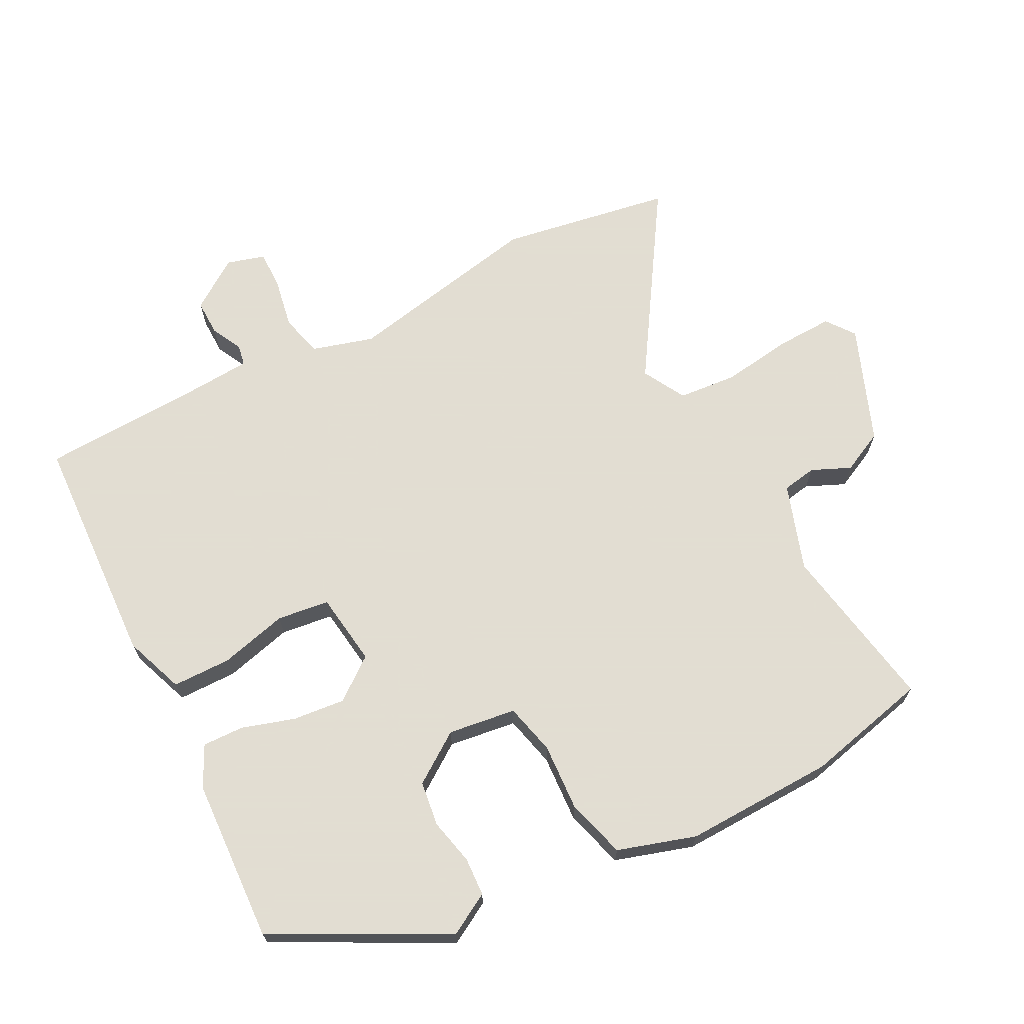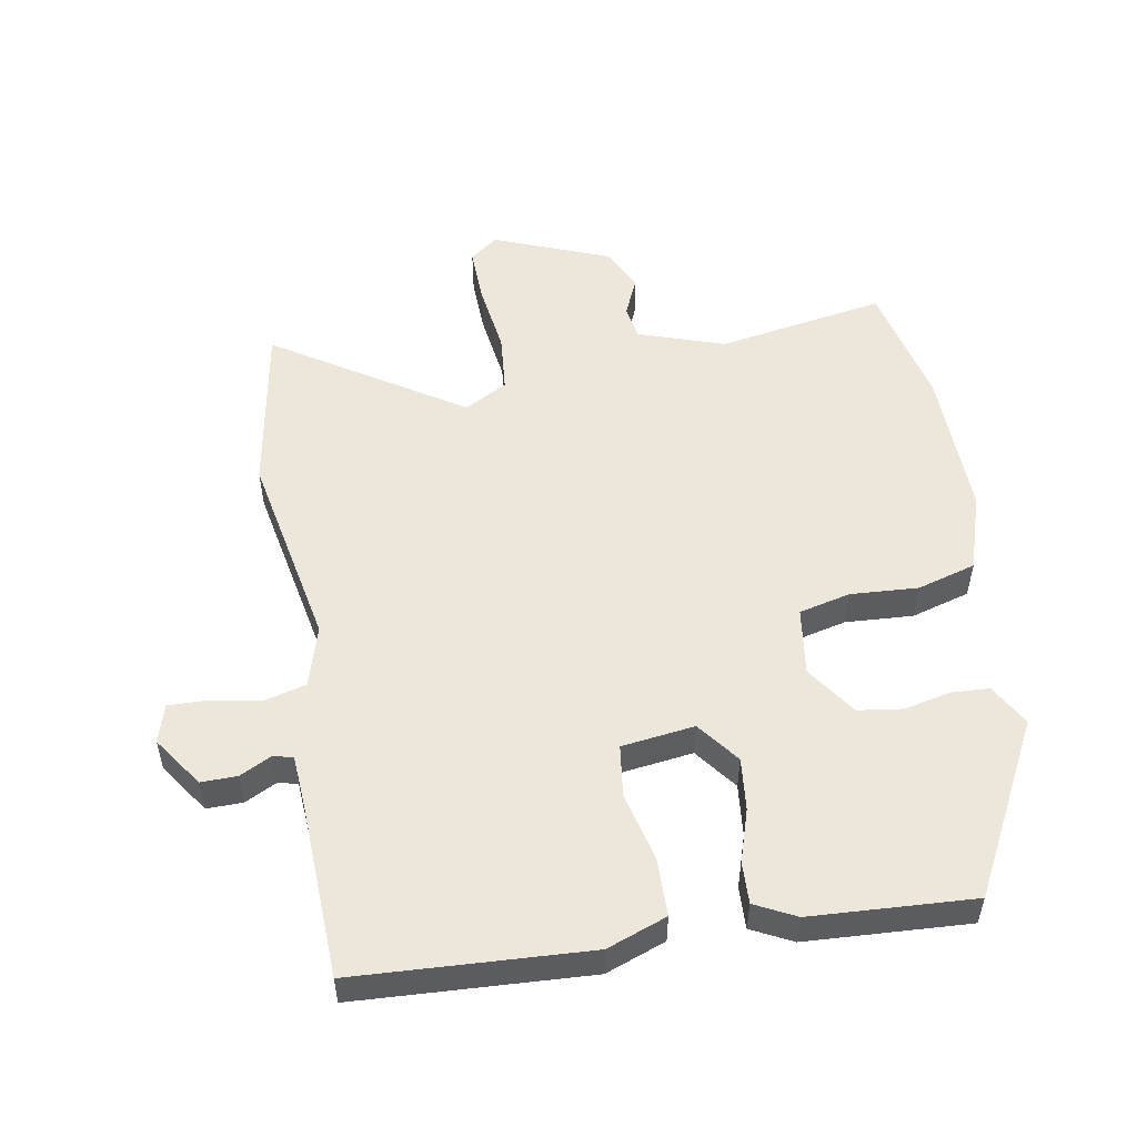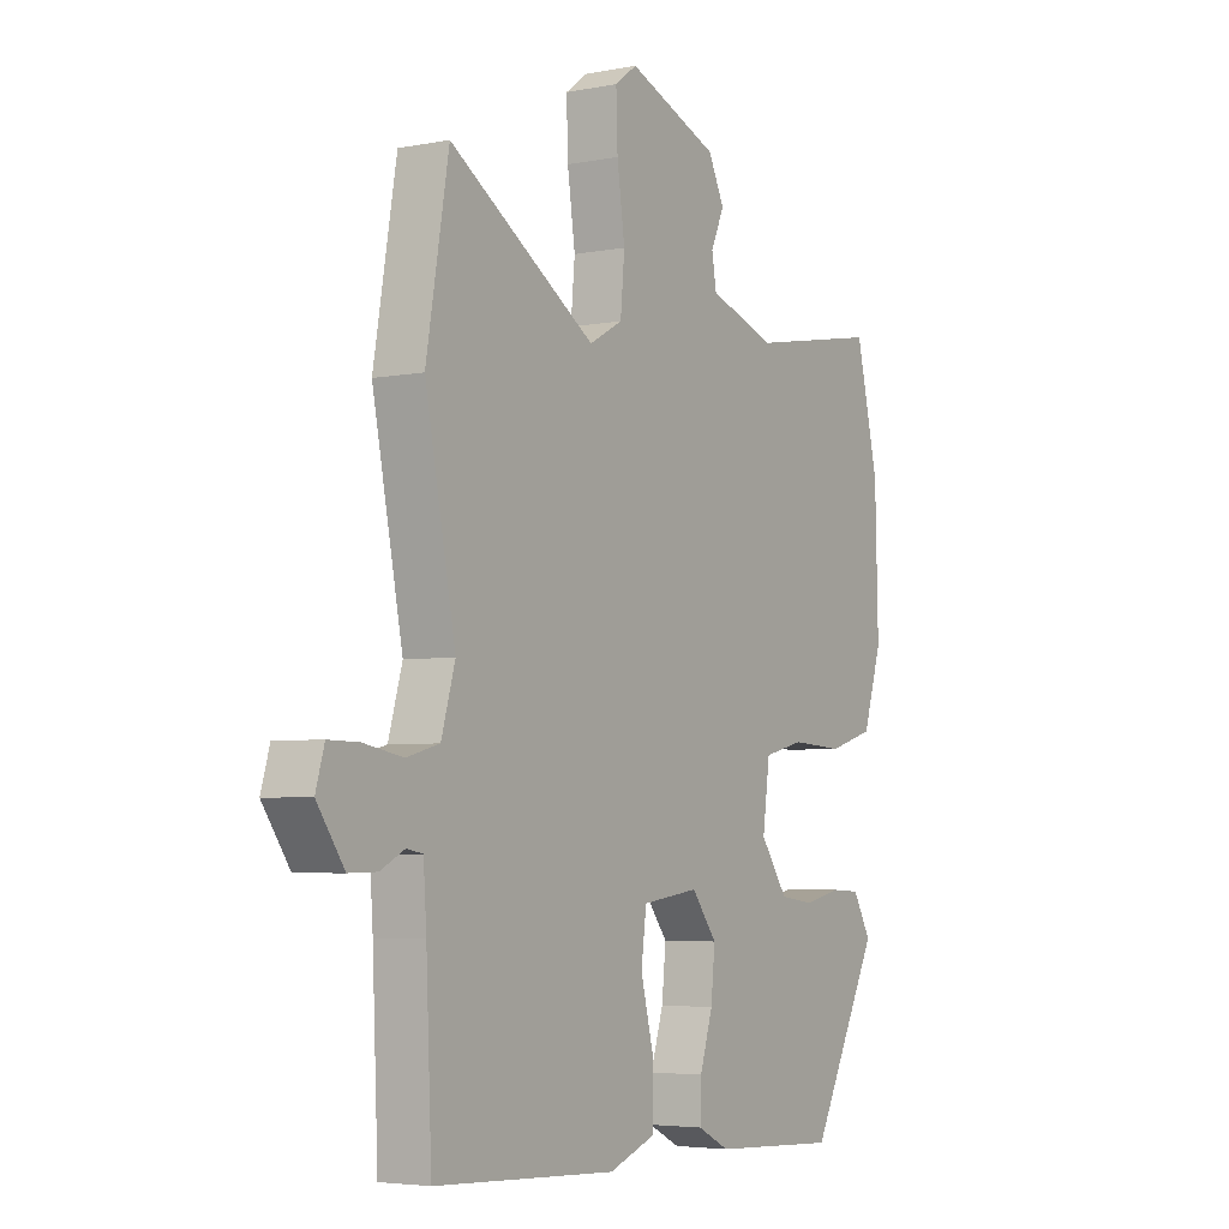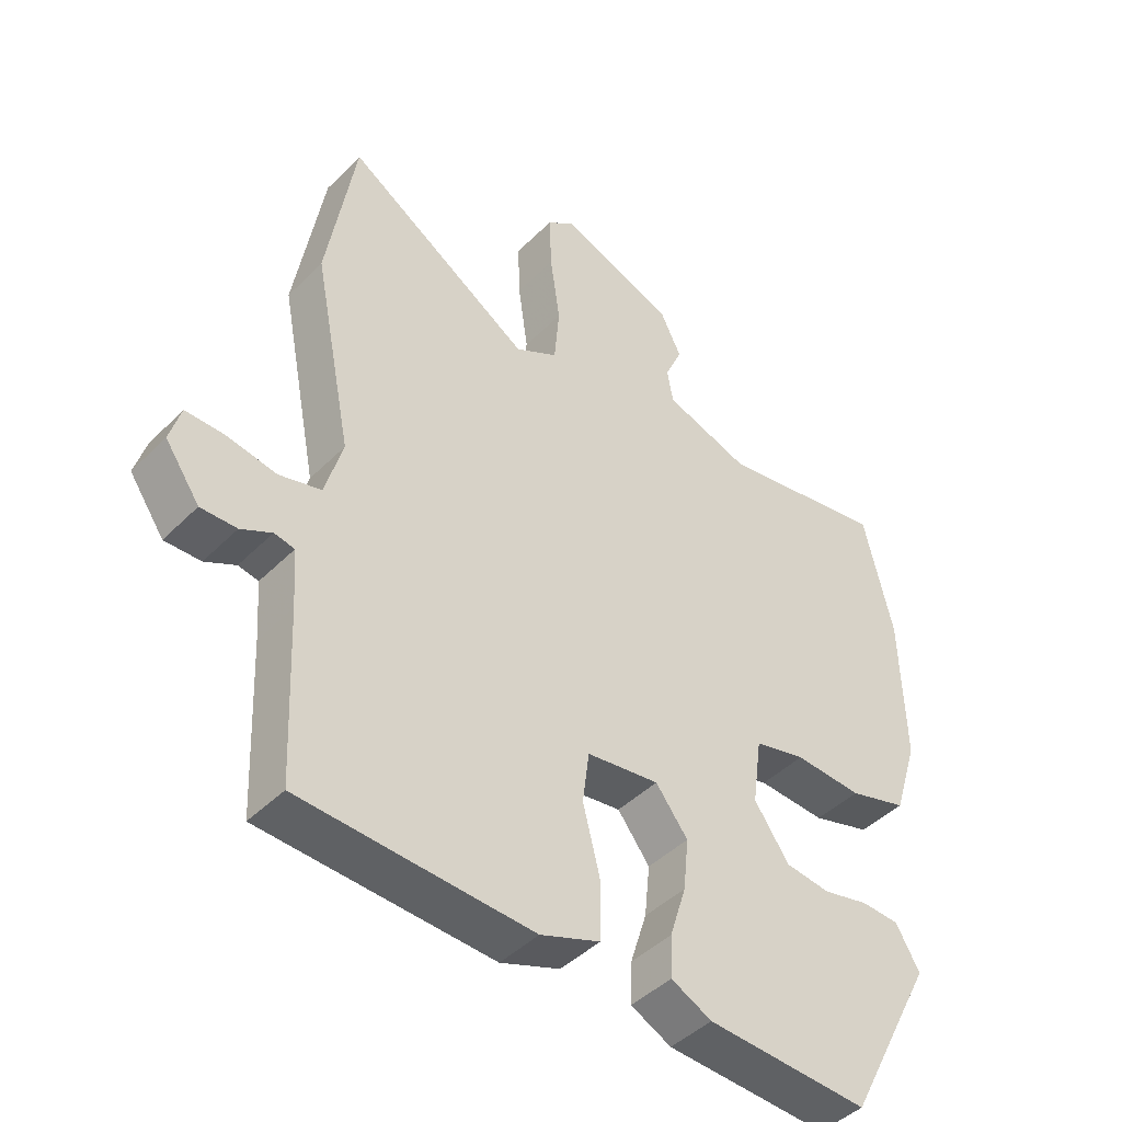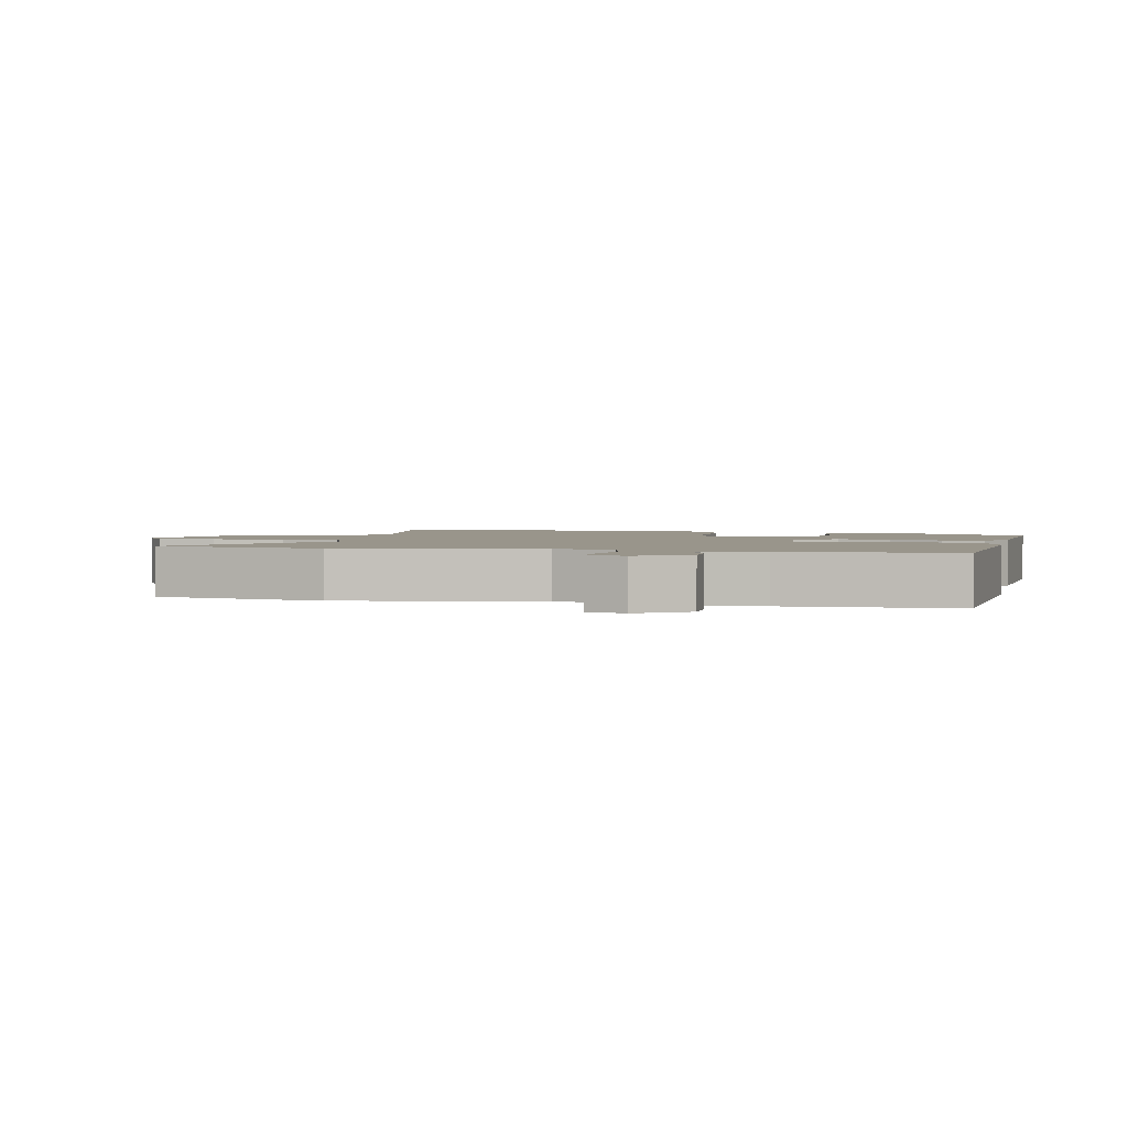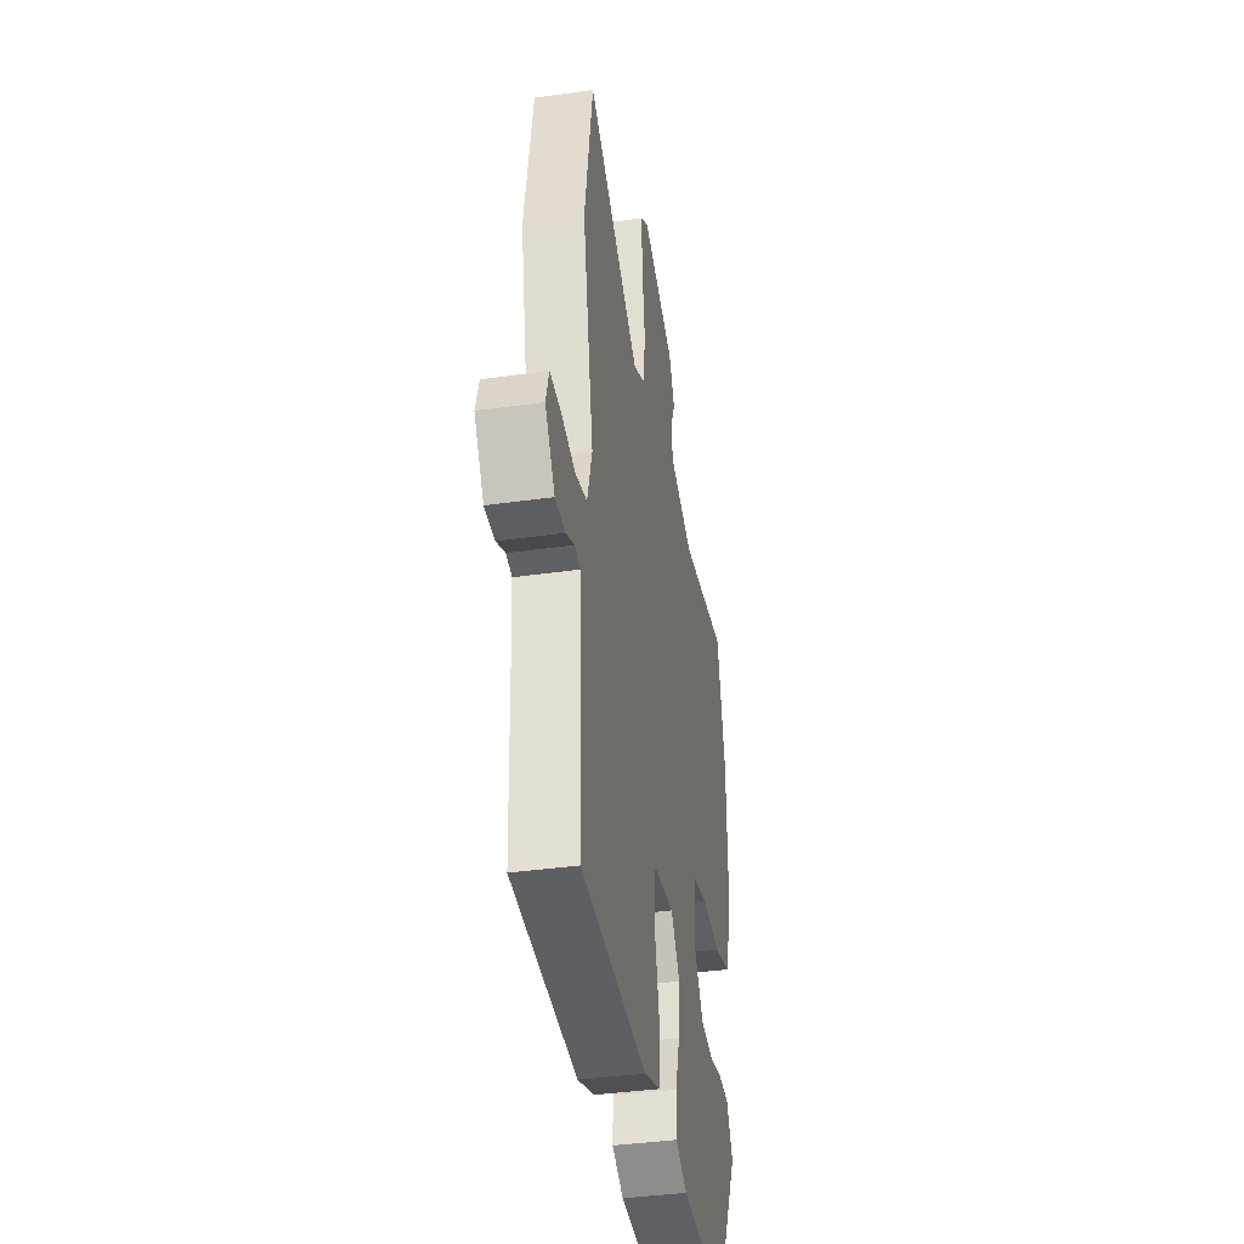
<metadata>
{"format":"obj","ext":"obj","renderer":"f3d","projection":"perspective","resolution":1024,"background":"white","views":[{"elev":68.1,"azim":-117.4,"up":"+Y"},{"elev":53.2,"azim":170.3,"up":"+Y"},{"elev":-4.5,"azim":122.1,"up":"+Z"},{"elev":-44.2,"azim":139.1,"up":"+Z"},{"elev":2.2,"azim":103.3,"up":"+Y"},{"elev":-39.0,"azim":100.1,"up":"+Z"}]}
</metadata>
<code>
v -0.363 0.07 -0.5
v -0.498 0.07 -0.241
v -0.462 0.07 -0.178
v -0.404 0.07 -0.175
v -0.334 0.07 -0.191
v -0.266 0.07 -0.182
v -0.213 0.07 -0.106
v -0.227 0.07 -0.003
v -0.305 0.07 0.016
v -0.408 0.07 0.01
v -0.497 0.07 0.036
v -0.534 0.07 0.154
v -0.528 0.07 0.382
v -0.484 0.07 0.57
v -0.228 0.07 0.525
v -0.097 0.07 0.569
v -0.088 0.07 0.621
v -0.114 0.07 0.68
v -0.083 0.07 0.744
v 0.094 0.07 0.813
v 0.137 0.07 0.781
v 0.134 0.07 0.694
v 0.119 0.07 0.588
v 0.127 0.07 0.499
v 0.192 0.07 0.463
v 0.476 0.07 0.644
v 0.52 0.07 0.384
v 0.461 0.07 0.084
v 0.488 0.07 -0.009
v 0.552 0.07 -0.026
v 0.628 0.07 -0.012
v 0.687 0.07 -0.011
v 0.704 0.07 -0.069
v 0.651 0.07 -0.145
v 0.596 0.07 -0.144
v 0.549 0.07 -0.12
v 0.518 0.07 -0.126
v 0.512 0.07 -0.215
v 0.501 0.07 -0.472
v 0.147 0.07 -0.49
v 0.056 0.07 -0.456
v 0.055 0.07 -0.367
v 0.081 0.07 -0.264
v 0.071 0.07 -0.185
v -0.04 0.07 -0.17
v -0.089 0.07 -0.234
v -0.081 0.07 -0.313
v -0.056 0.07 -0.393
v -0.054 0.07 -0.456
v -0.116 0.07 -0.487
v -0.363 0 -0.5
v -0.498 0 -0.241
v -0.462 0 -0.178
v -0.404 0 -0.175
v -0.334 0 -0.191
v -0.266 0 -0.182
v -0.213 0 -0.106
v -0.227 0 -0.003
v -0.305 0 0.016
v -0.408 0 0.01
v -0.497 0 0.036
v -0.534 0 0.154
v -0.528 0 0.382
v -0.484 0 0.57
v -0.228 0 0.525
v -0.097 0 0.569
v -0.088 0 0.621
v -0.114 0 0.68
v -0.083 0 0.744
v 0.094 0 0.813
v 0.137 0 0.781
v 0.134 0 0.694
v 0.119 0 0.588
v 0.127 0 0.499
v 0.192 0 0.463
v 0.476 0 0.644
v 0.52 0 0.384
v 0.461 0 0.084
v 0.488 0 -0.009
v 0.552 0 -0.026
v 0.628 0 -0.012
v 0.687 0 -0.011
v 0.704 0 -0.069
v 0.651 0 -0.145
v 0.596 0 -0.144
v 0.549 0 -0.12
v 0.518 0 -0.126
v 0.512 0 -0.215
v 0.501 0 -0.472
v 0.147 0 -0.49
v 0.056 0 -0.456
v 0.055 0 -0.367
v 0.081 0 -0.264
v 0.071 0 -0.185
v -0.04 0 -0.17
v -0.089 0 -0.234
v -0.081 0 -0.313
v -0.056 0 -0.393
v -0.054 0 -0.456
v -0.116 0 -0.487
f 47 48 49 50
f 46 47 50 1
f 45 46 1 2
f 40 41 42 43
f 38 39 40 43
f 37 38 43 44
f 36 37 44 45
f 34 35 36
f 33 34 36
f 30 31 32 33
f 29 30 33 36
f 25 26 27 28
f 24 25 28 29
f 20 21 22 23
f 20 23 24
f 17 18 19 20
f 16 17 20 24
f 15 16 24 29
f 9 10 11 12
f 8 9 12 13
f 2 3 4 5
f 45 2 5 6
f 36 45 6 7
f 29 36 7 8
f 14 15 29
f 8 13 14 29
f 100 99 98 97
f 51 100 97 96
f 52 51 96 95
f 93 92 91 90
f 93 90 89 88
f 94 93 88 87
f 95 94 87 86
f 86 85 84
f 86 84 83
f 83 82 81 80
f 86 83 80 79
f 78 77 76 75
f 79 78 75 74
f 73 72 71 70
f 74 73 70
f 70 69 68 67
f 74 70 67 66
f 79 74 66 65
f 62 61 60 59
f 63 62 59 58
f 55 54 53 52
f 56 55 52 95
f 57 56 95 86
f 58 57 86 79
f 79 65 64
f 79 64 63 58
f 1 51 52 2
f 2 52 53 3
f 3 53 54 4
f 4 54 55 5
f 5 55 56 6
f 6 56 57 7
f 7 57 58 8
f 8 58 59 9
f 9 59 60 10
f 10 60 61 11
f 11 61 62 12
f 12 62 63 13
f 13 63 64 14
f 14 64 65 15
f 15 65 66 16
f 16 66 67 17
f 17 67 68 18
f 18 68 69 19
f 19 69 70 20
f 20 70 71 21
f 21 71 72 22
f 22 72 73 23
f 23 73 74 24
f 24 74 75 25
f 25 75 76 26
f 26 76 77 27
f 27 77 78 28
f 28 78 79 29
f 29 79 80 30
f 30 80 81 31
f 31 81 82 32
f 32 82 83 33
f 33 83 84 34
f 34 84 85 35
f 35 85 86 36
f 36 86 87 37
f 37 87 88 38
f 38 88 89 39
f 39 89 90 40
f 40 90 91 41
f 41 91 92 42
f 42 92 93 43
f 43 93 94 44
f 44 94 95 45
f 45 95 96 46
f 46 96 97 47
f 47 97 98 48
f 48 98 99 49
f 49 99 100 50
f 50 100 51 1

</code>
